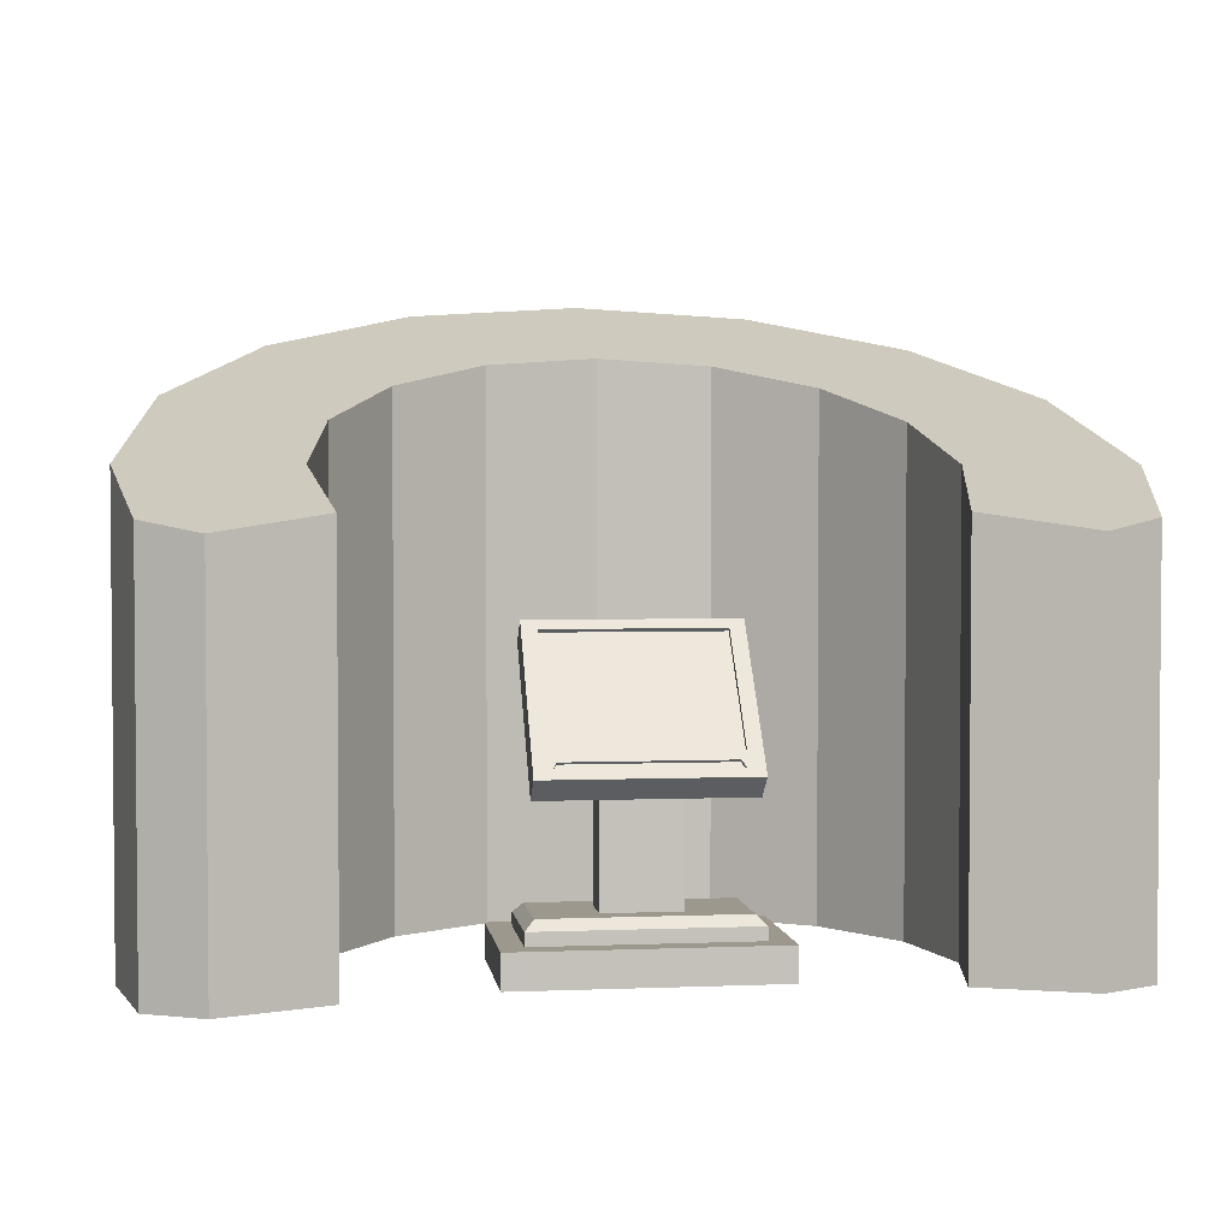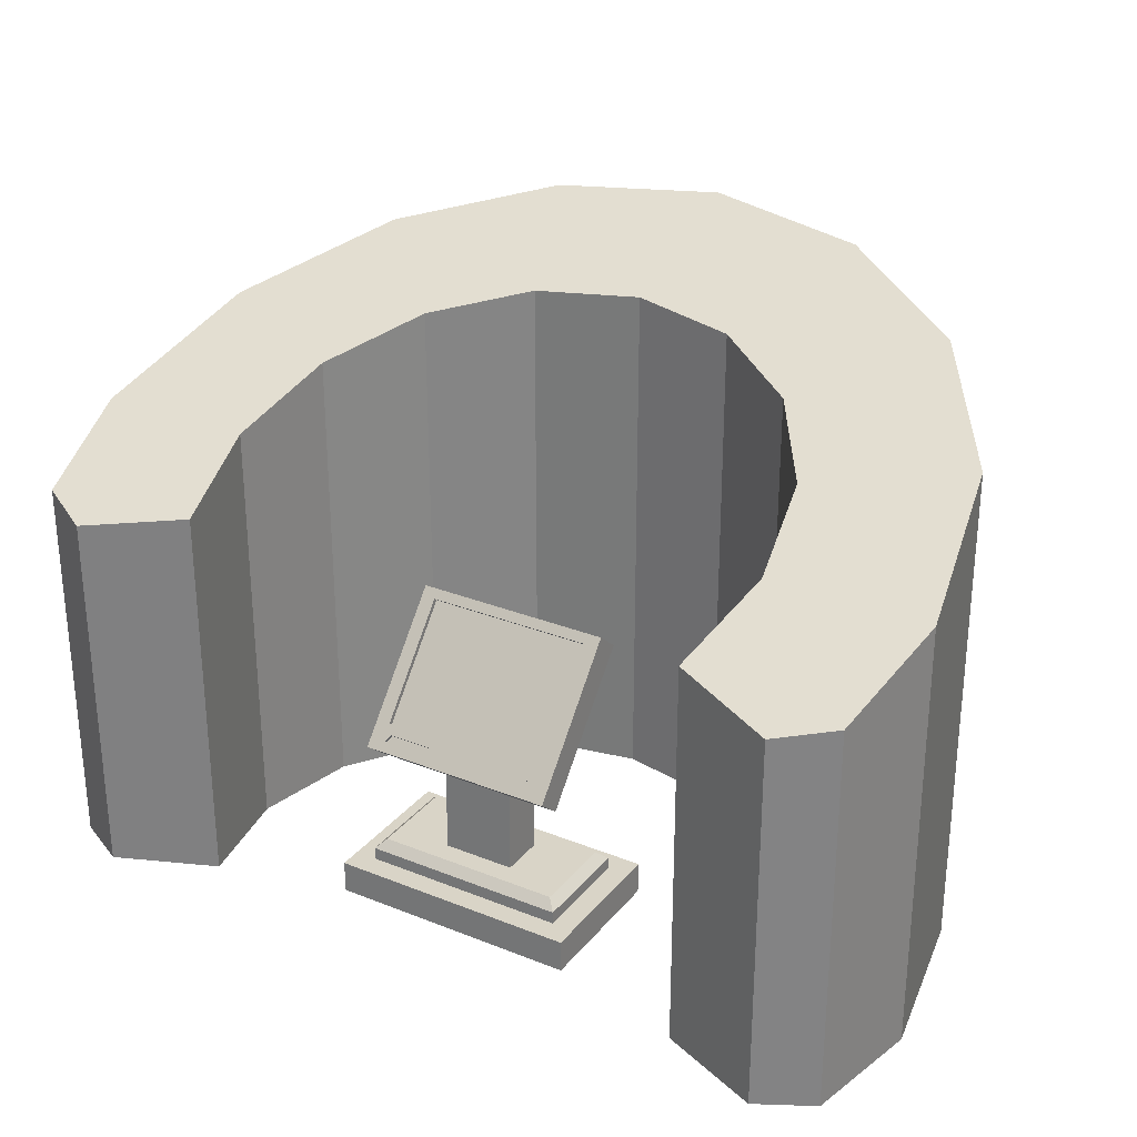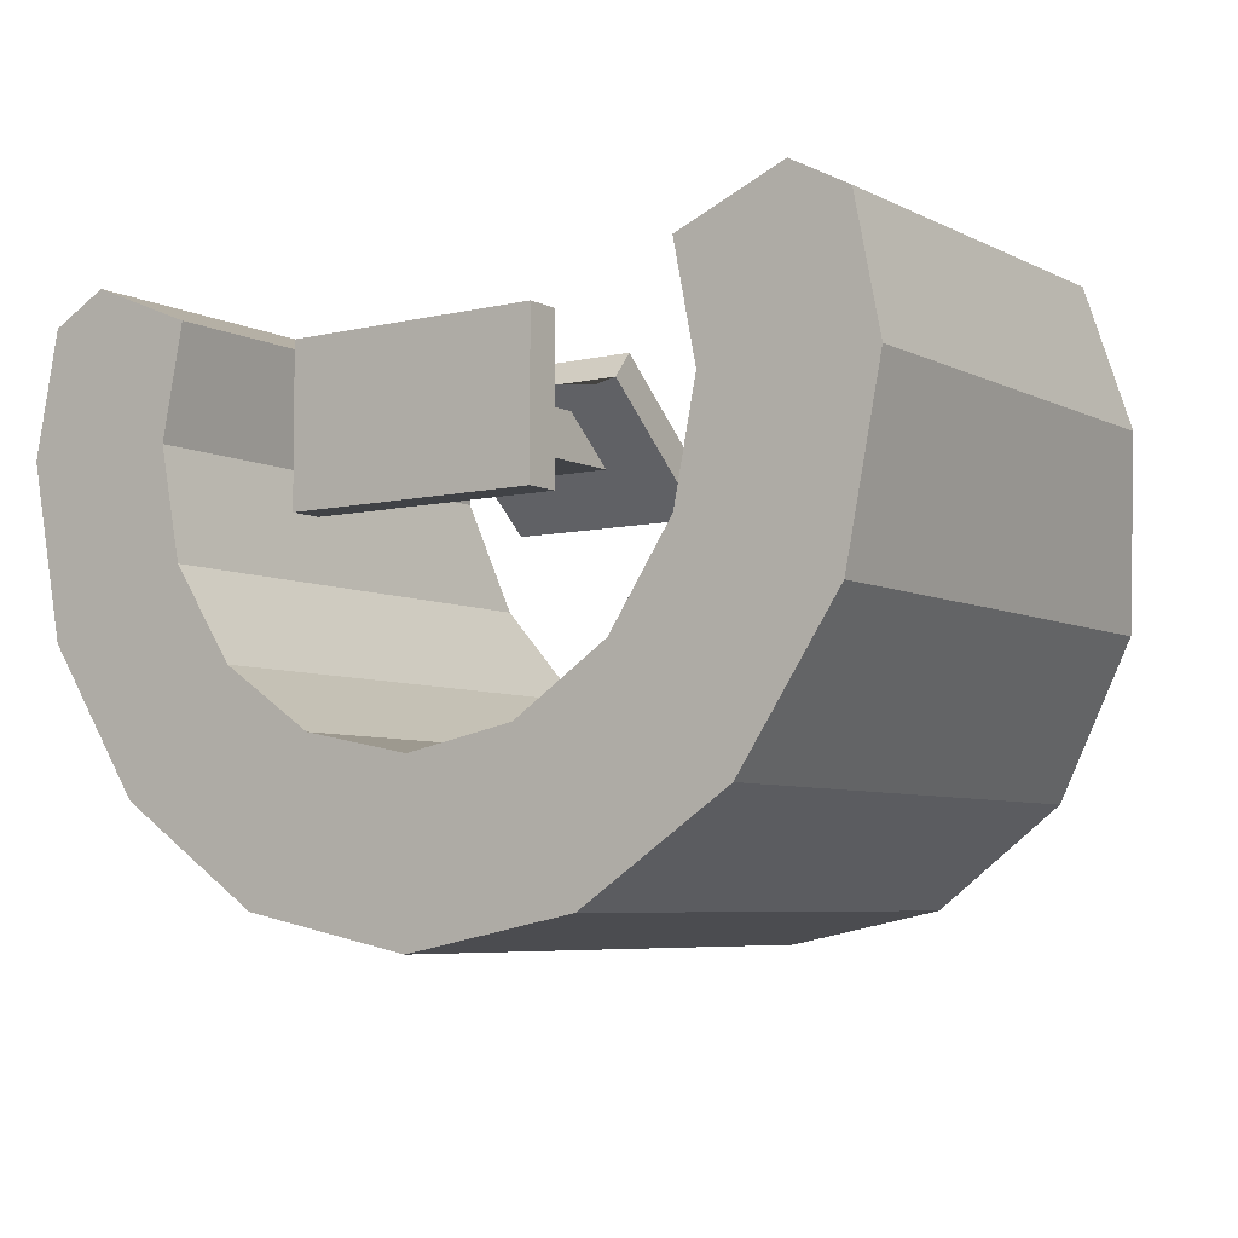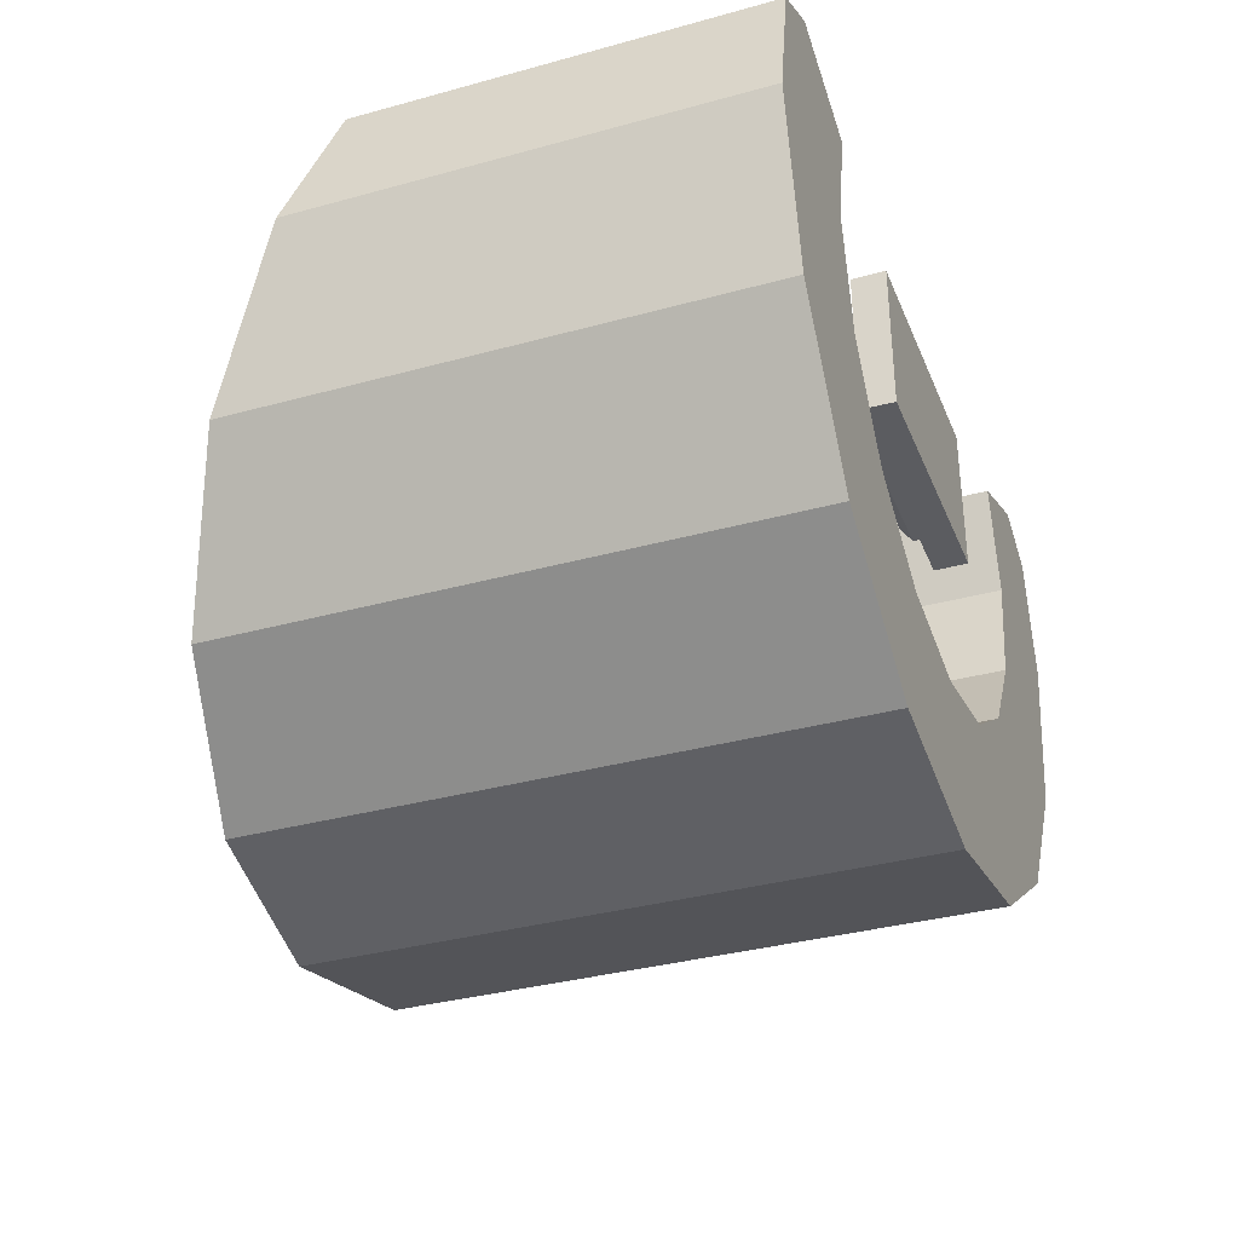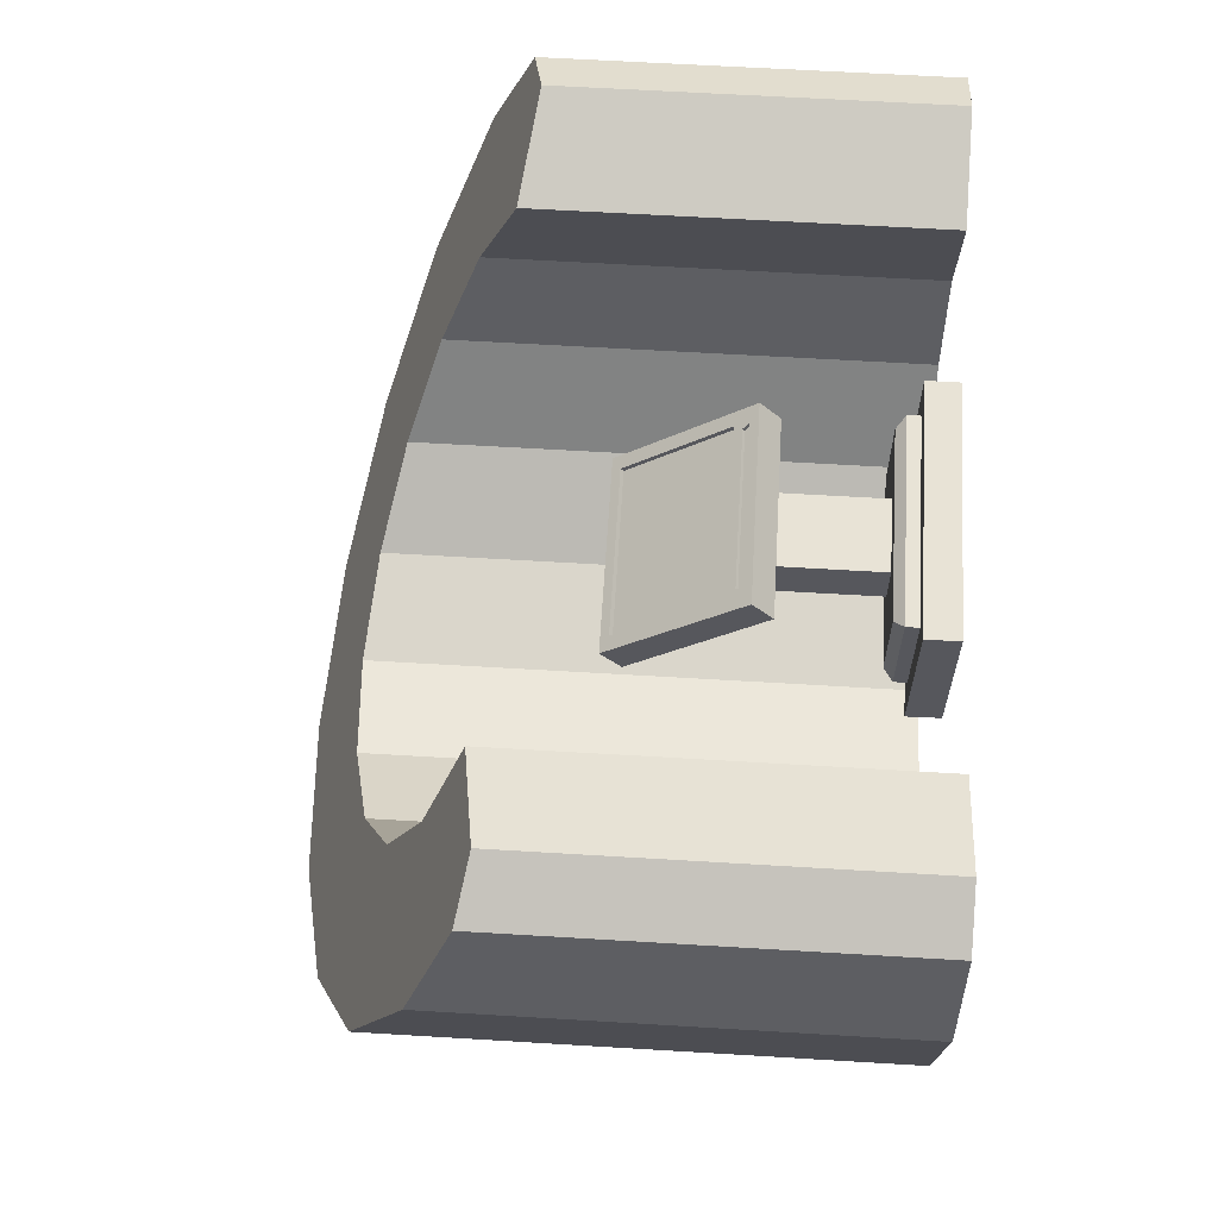
<metadata>
{"format":"obj","ext":"obj","renderer":"f3d","projection":"perspective","resolution":1024,"background":"white","views":[{"elev":3.0,"azim":-8.0,"up":"+Y"},{"elev":28.4,"azim":31.0,"up":"+Y"},{"elev":-6.2,"azim":35.2,"up":"+Z"},{"elev":-34.6,"azim":-69.7,"up":"+Z"},{"elev":62.5,"azim":-86.5,"up":"+Z"}]}
</metadata>
<code>
o 실린더_실린더.002
v 0 1e-06 -2.038
v 0.7798 1e-06 -1.883
v 1.441 1e-06 -1.441
v 1.883 1e-06 -0.7798
v 2.038 1e-06 0
v -2.038 1e-06 -0
v -1.883 1e-06 -0.7798
v -1.441 1e-06 -1.441
v -0.7798 1e-06 -1.883
v -0 1e-06 -1.296
v 0.496 1e-06 -1.197
v 0.9165 1e-06 -0.9165
v 1.197 1e-06 -0.496
v 1.296 1e-06 0
v 1.197 1e-06 0.496
v -1.197 1e-06 0.496
v -1.296 1e-06 0
v -1.197 1e-06 -0.496
v -0.9165 1e-06 -0.9165
v -0.496 1e-06 -1.197
v 0.9165 2.333 -0.9165
v 0.496 2.436 -1.197
v 0 2.742 -2.038
v 0.7798 2.685 -1.883
v -0.7798 2.685 -1.883
v -1.197 1.819 0.496
v 1.296 2 0
v 2.038 2 0
v 1.883 2.284 -0.7798
v 1.197 1.819 0.496
v 1.197 2.18 -0.496
v 1.441 2.524 -1.441
v -1.296 2 0
v -1.197 2.18 -0.496
v -2.038 2 -0
v -0.9165 2.333 -0.9165
v -1.883 2.284 -0.7798
v -1.441 2.524 -1.441
v -0.496 2.436 -1.197
v -0 2.472 -1.296
v 1.927 1e-06 0.5557
v 1.672 1e-06 0.6924
v -1.672 1e-06 0.6924
v -1.927 1e-06 0.5557
v -1.927 1.798 0.5557
v -1.672 1.748 0.6924
v 1.672 1.748 0.6924
v 1.927 1.798 0.5557
v -0.453 0.7061 0.1899
v -0.359 0.861 0.2485
v -0.453 1.291 -0.3005
v -0.3873 1.347 -0.1596
v 0.453 0.7061 0.1899
v 0.359 0.861 0.2485
v 0.453 1.291 -0.3005
v 0.3873 1.347 -0.1596
v -0.3769 0.8344 0.2707
v -0.453 1.383 -0.1899
v 0.453 1.383 -0.1899
v 0.3769 0.8344 0.2707
v 0.453 0.7989 0.3005
v -0.453 0.7989 0.3005
v 0.3873 0.8965 0.2187
v -0.3873 0.8965 0.2187
v 0.3769 0.8243 0.2587
v -0.3769 0.8243 0.2587
v 0.359 0.8508 0.2364
v -0.359 0.8508 0.2364
v -0.3873 0.8826 0.2022
v -0.3873 1.333 -0.1762
v 0.3873 1.333 -0.1762
v 0.3873 0.8826 0.2022
v -0.584 0 0.3419
v -0.4827 0.1505 0.2406
v -0.5818 0 -0.3419
v -0.4827 0.1505 -0.2406
v 0.5703 0 0.3419
v 0.469 0.1505 0.2406
v 0.5703 0 -0.3419
v 0.469 0.1505 -0.2406
v -0.584 0.1505 0.3419
v -0.584 0.1505 -0.3419
v 0.5703 0.1505 -0.3419
v 0.5703 0.1505 0.3419
v -0.4827 0.2088 0.2406
v -0.1739 0.2508 0.1016
v -0.1739 0.2508 -0.1016
v -0.4827 0.2088 -0.2406
v 0.1602 0.2508 -0.1016
v 0.469 0.2088 -0.2406
v 0.1602 0.2508 0.1016
v 0.469 0.2088 0.2406
v -0.4407 0.2508 0.1986
v -0.4407 0.2508 -0.1986
v 0.427 0.2508 -0.1986
v 0.427 0.2508 0.1986
v -0.1739 1.052 -0.1016
v 0.1602 1.052 -0.1016
v -0.1739 0.8969 0.02982
v -0.1739 0.8113 0.1016
v 0.1602 0.8113 0.1016
v 0.1602 0.8969 0.02982
f 2 11 10 1
f 3 12 11 2
f 4 13 12 3
f 5 14 13 4
f 30 15 42 47
f 46 43 16 26
f 7 18 17 6
f 19 18 7 8
f 9 20 19 8
f 10 20 9 1
f 7 6 35 37
f 25 39 40
f 36 19 20 39
f 8 7 37 38
f 6 44 45 35
f 40 10 11 22
f 39 20 10 40
f 9 8 38 25
f 22 11 12 21
f 2 1 23 24
f 1 9 25 23
f 12 13 31 21
f 3 2 24 32
f 13 14 27 31
f 29 4 3 32
f 26 16 17 33
f 14 15 30 27
f 28 5 4 29
f 33 17 18 34
f 6 17 16 43 44
f 41 42 15 14 5
f 34 18 19 36
f 45 44 43 46
f 41 48 47 42
f 48 41 5 28
f 49 62 58 51
f 51 58 59 55
f 55 59 61 53
f 53 61 62 49
f 64 63 72 69
f 64 52 58 62
f 52 56 59 58
f 56 63 61 59
f 54 50 68 67
f 60 57 62 61
f 50 54 63 64
f 57 50 64 62
f 54 60 61 63
f 67 68 66 65
f 50 57 66 68
f 57 60 65 66
f 60 54 67 65
f 71 70 69 72
f 56 52 70 71
f 63 56 71 72
f 52 64 69 70
f 73 81 82 75
f 75 82 83 79
f 79 83 84 77
f 77 84 81 73
f 75 79 77 73
f 80 76 88 90
f 74 76 82 81
f 76 80 83 82
f 80 78 84 83
f 78 74 81 84
f 74 78 92 85
f 78 80 90 92
f 93 94 88 85
f 94 95 90 88
f 95 96 92 90
f 96 93 85 92
f 76 74 85 88
f 86 87 94 93
f 87 89 95 94
f 89 91 96 95
f 91 86 93 96
f 89 87 97 98
f 49 51 55 53 101 102 99 100
f 53 49 100 101
f 100 86 91 101
f 102 98 97 99
f 101 91 89 98 102
f 99 97 87 86 100
f 30 47 27
f 47 48 27
f 48 28 27
f 28 29 31
f 27 28 31
f 29 32 21
f 32 24 22
f 24 23 40
f 23 25 40
f 24 40 22
f 25 38 39
f 38 37 36
f 37 35 34
f 35 45 33
f 34 35 33
f 45 46 33
f 46 26 33
f 38 36 39
f 36 37 34
f 32 22 21
f 21 31 29

</code>
